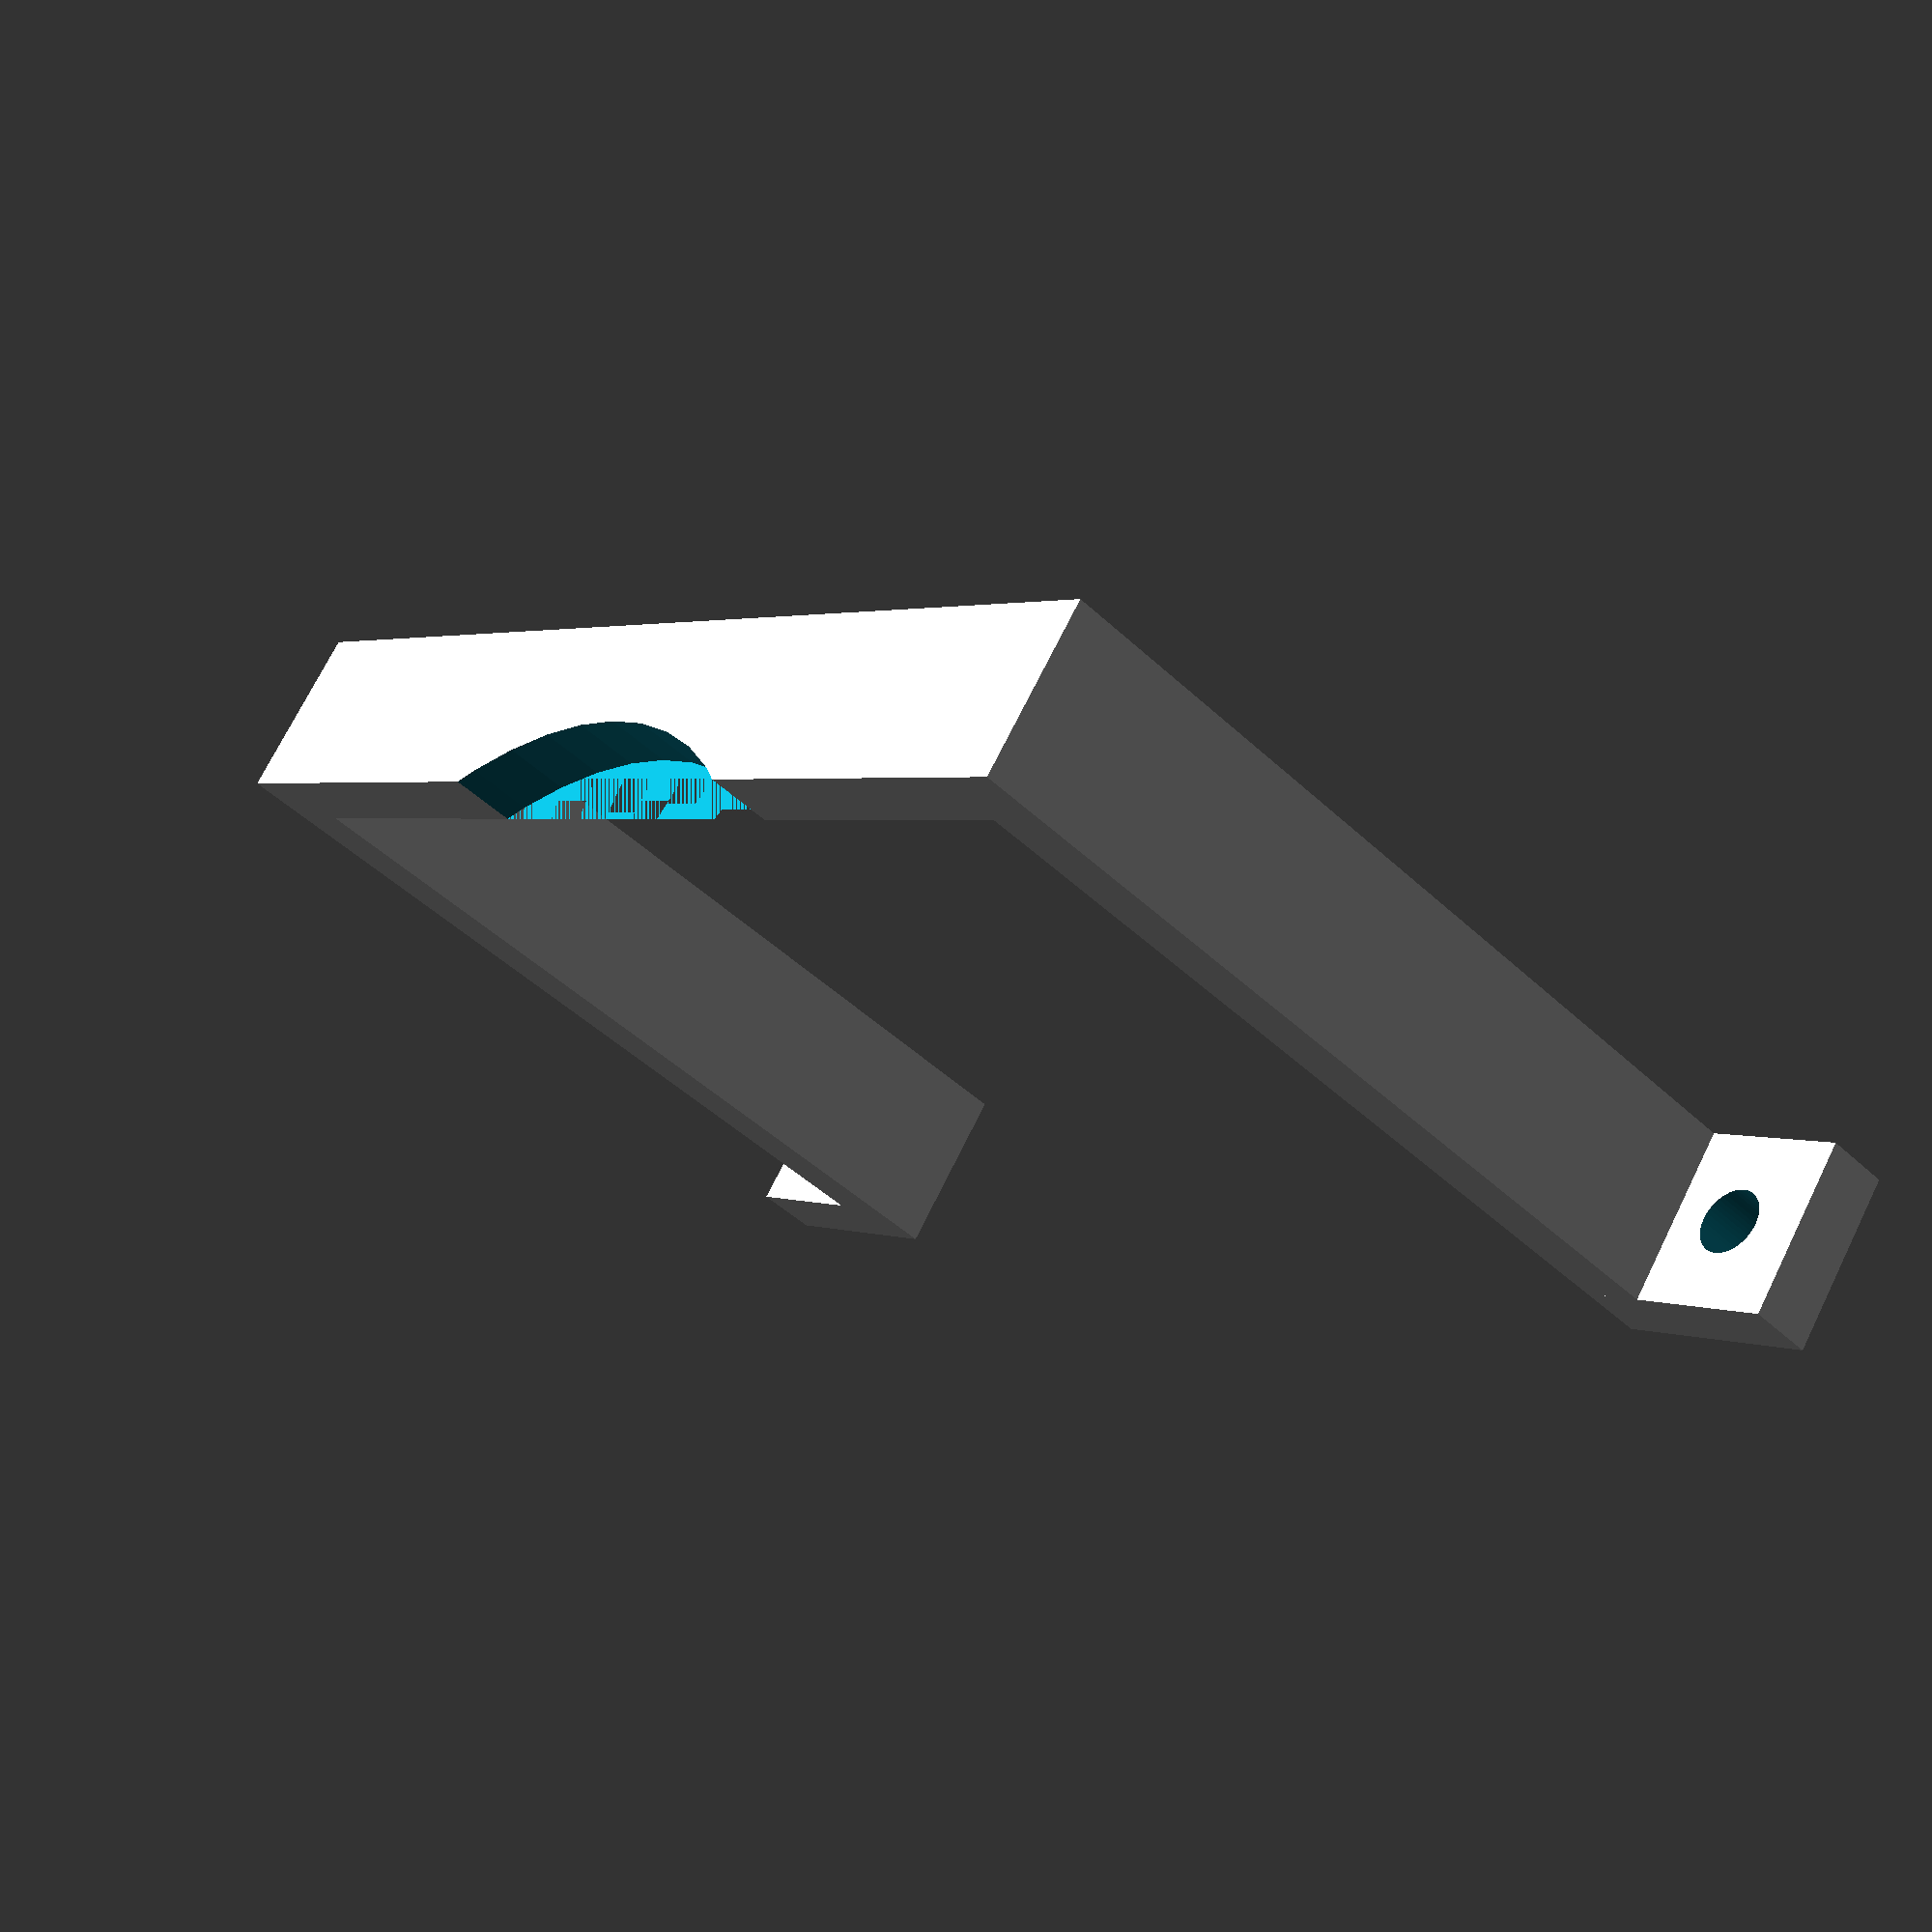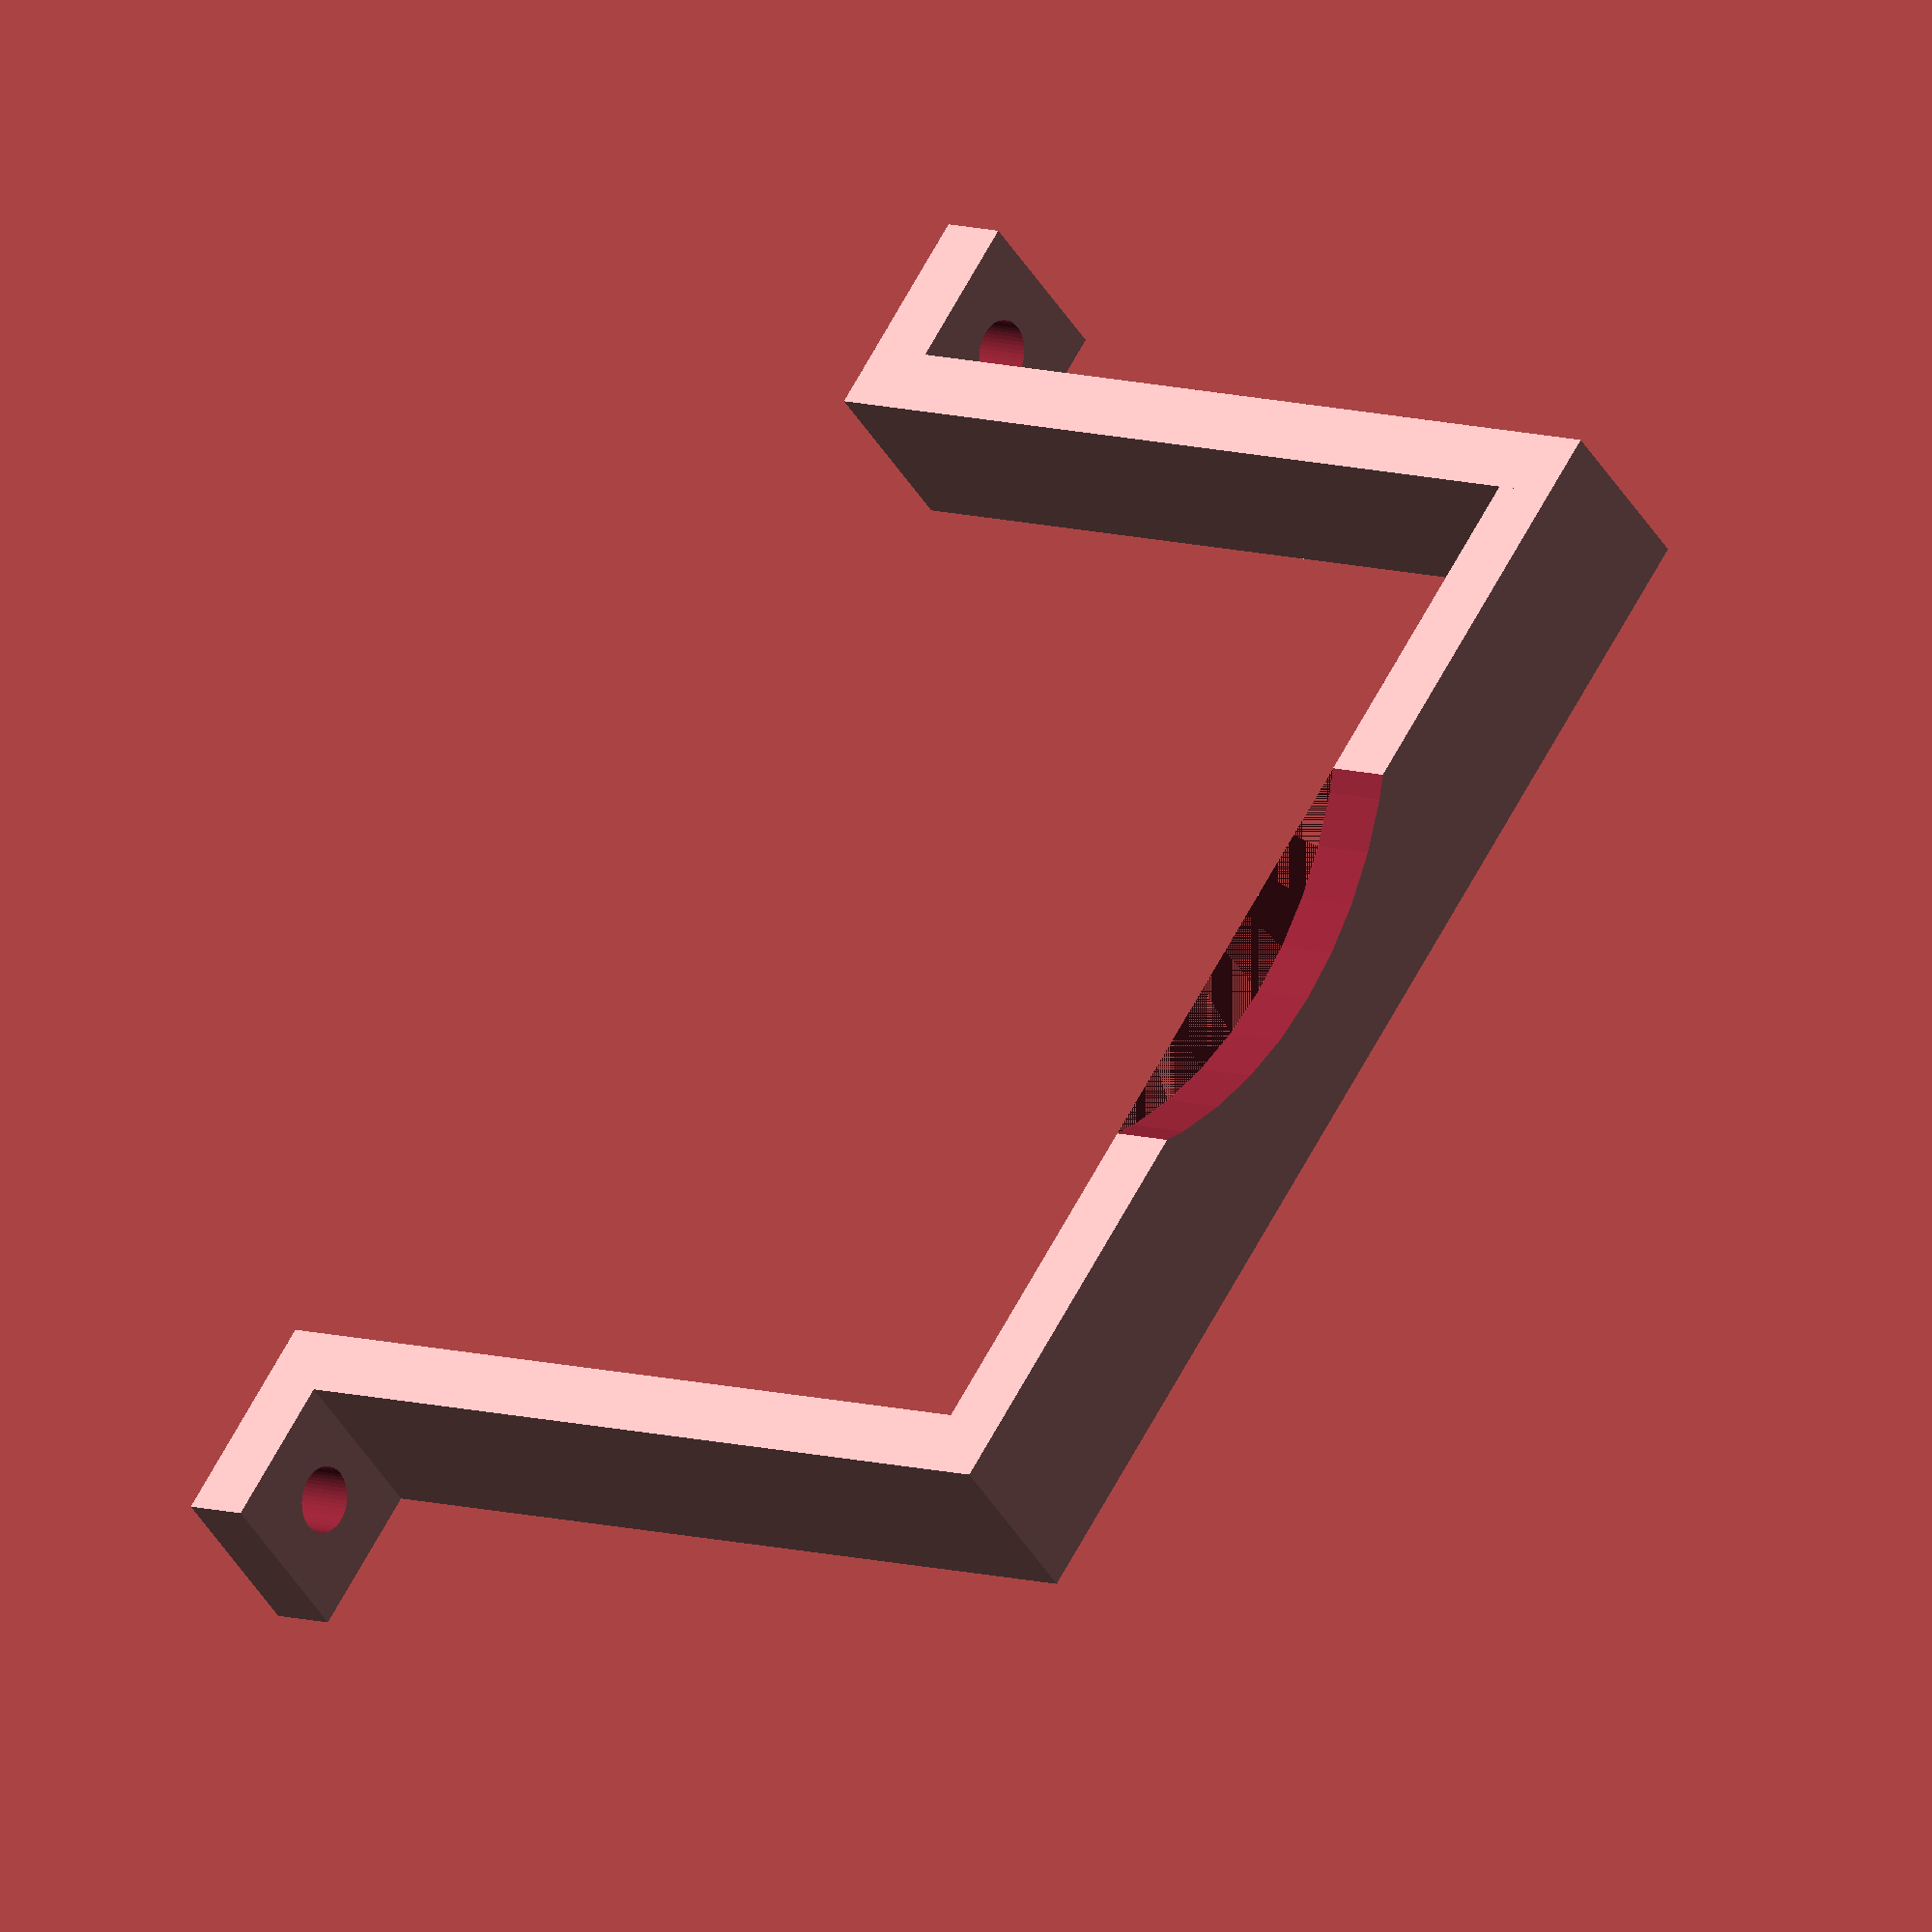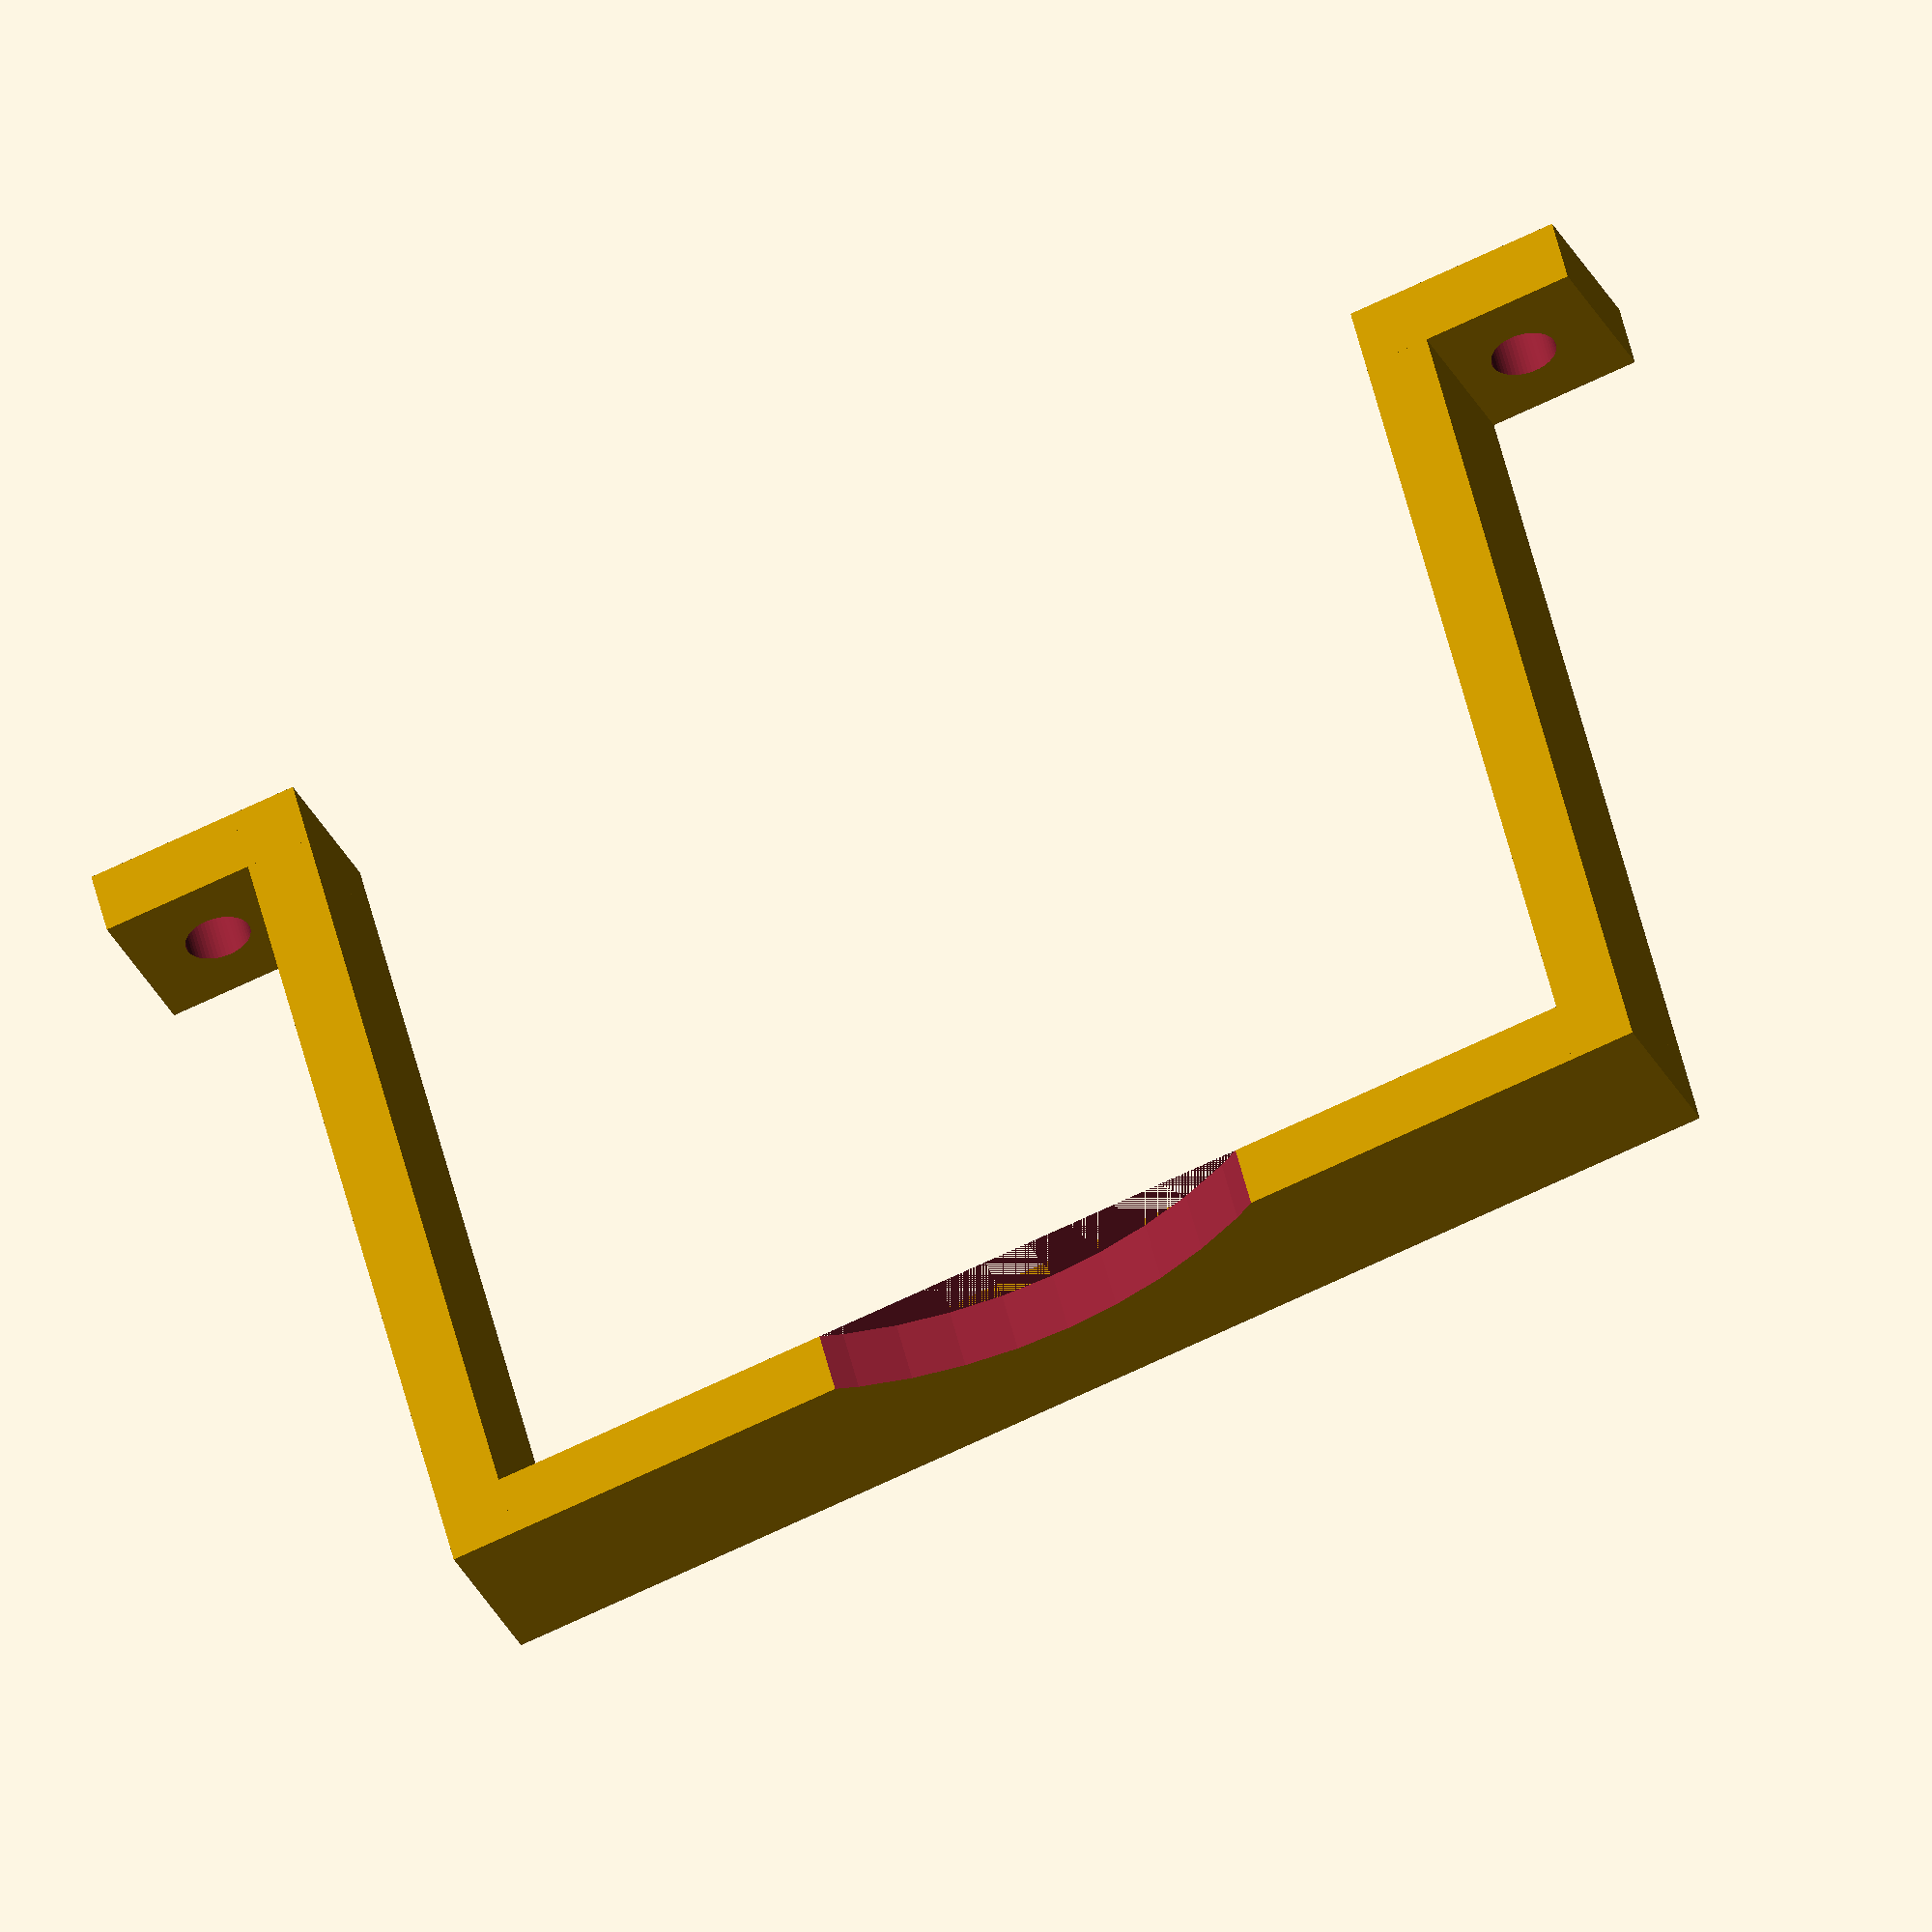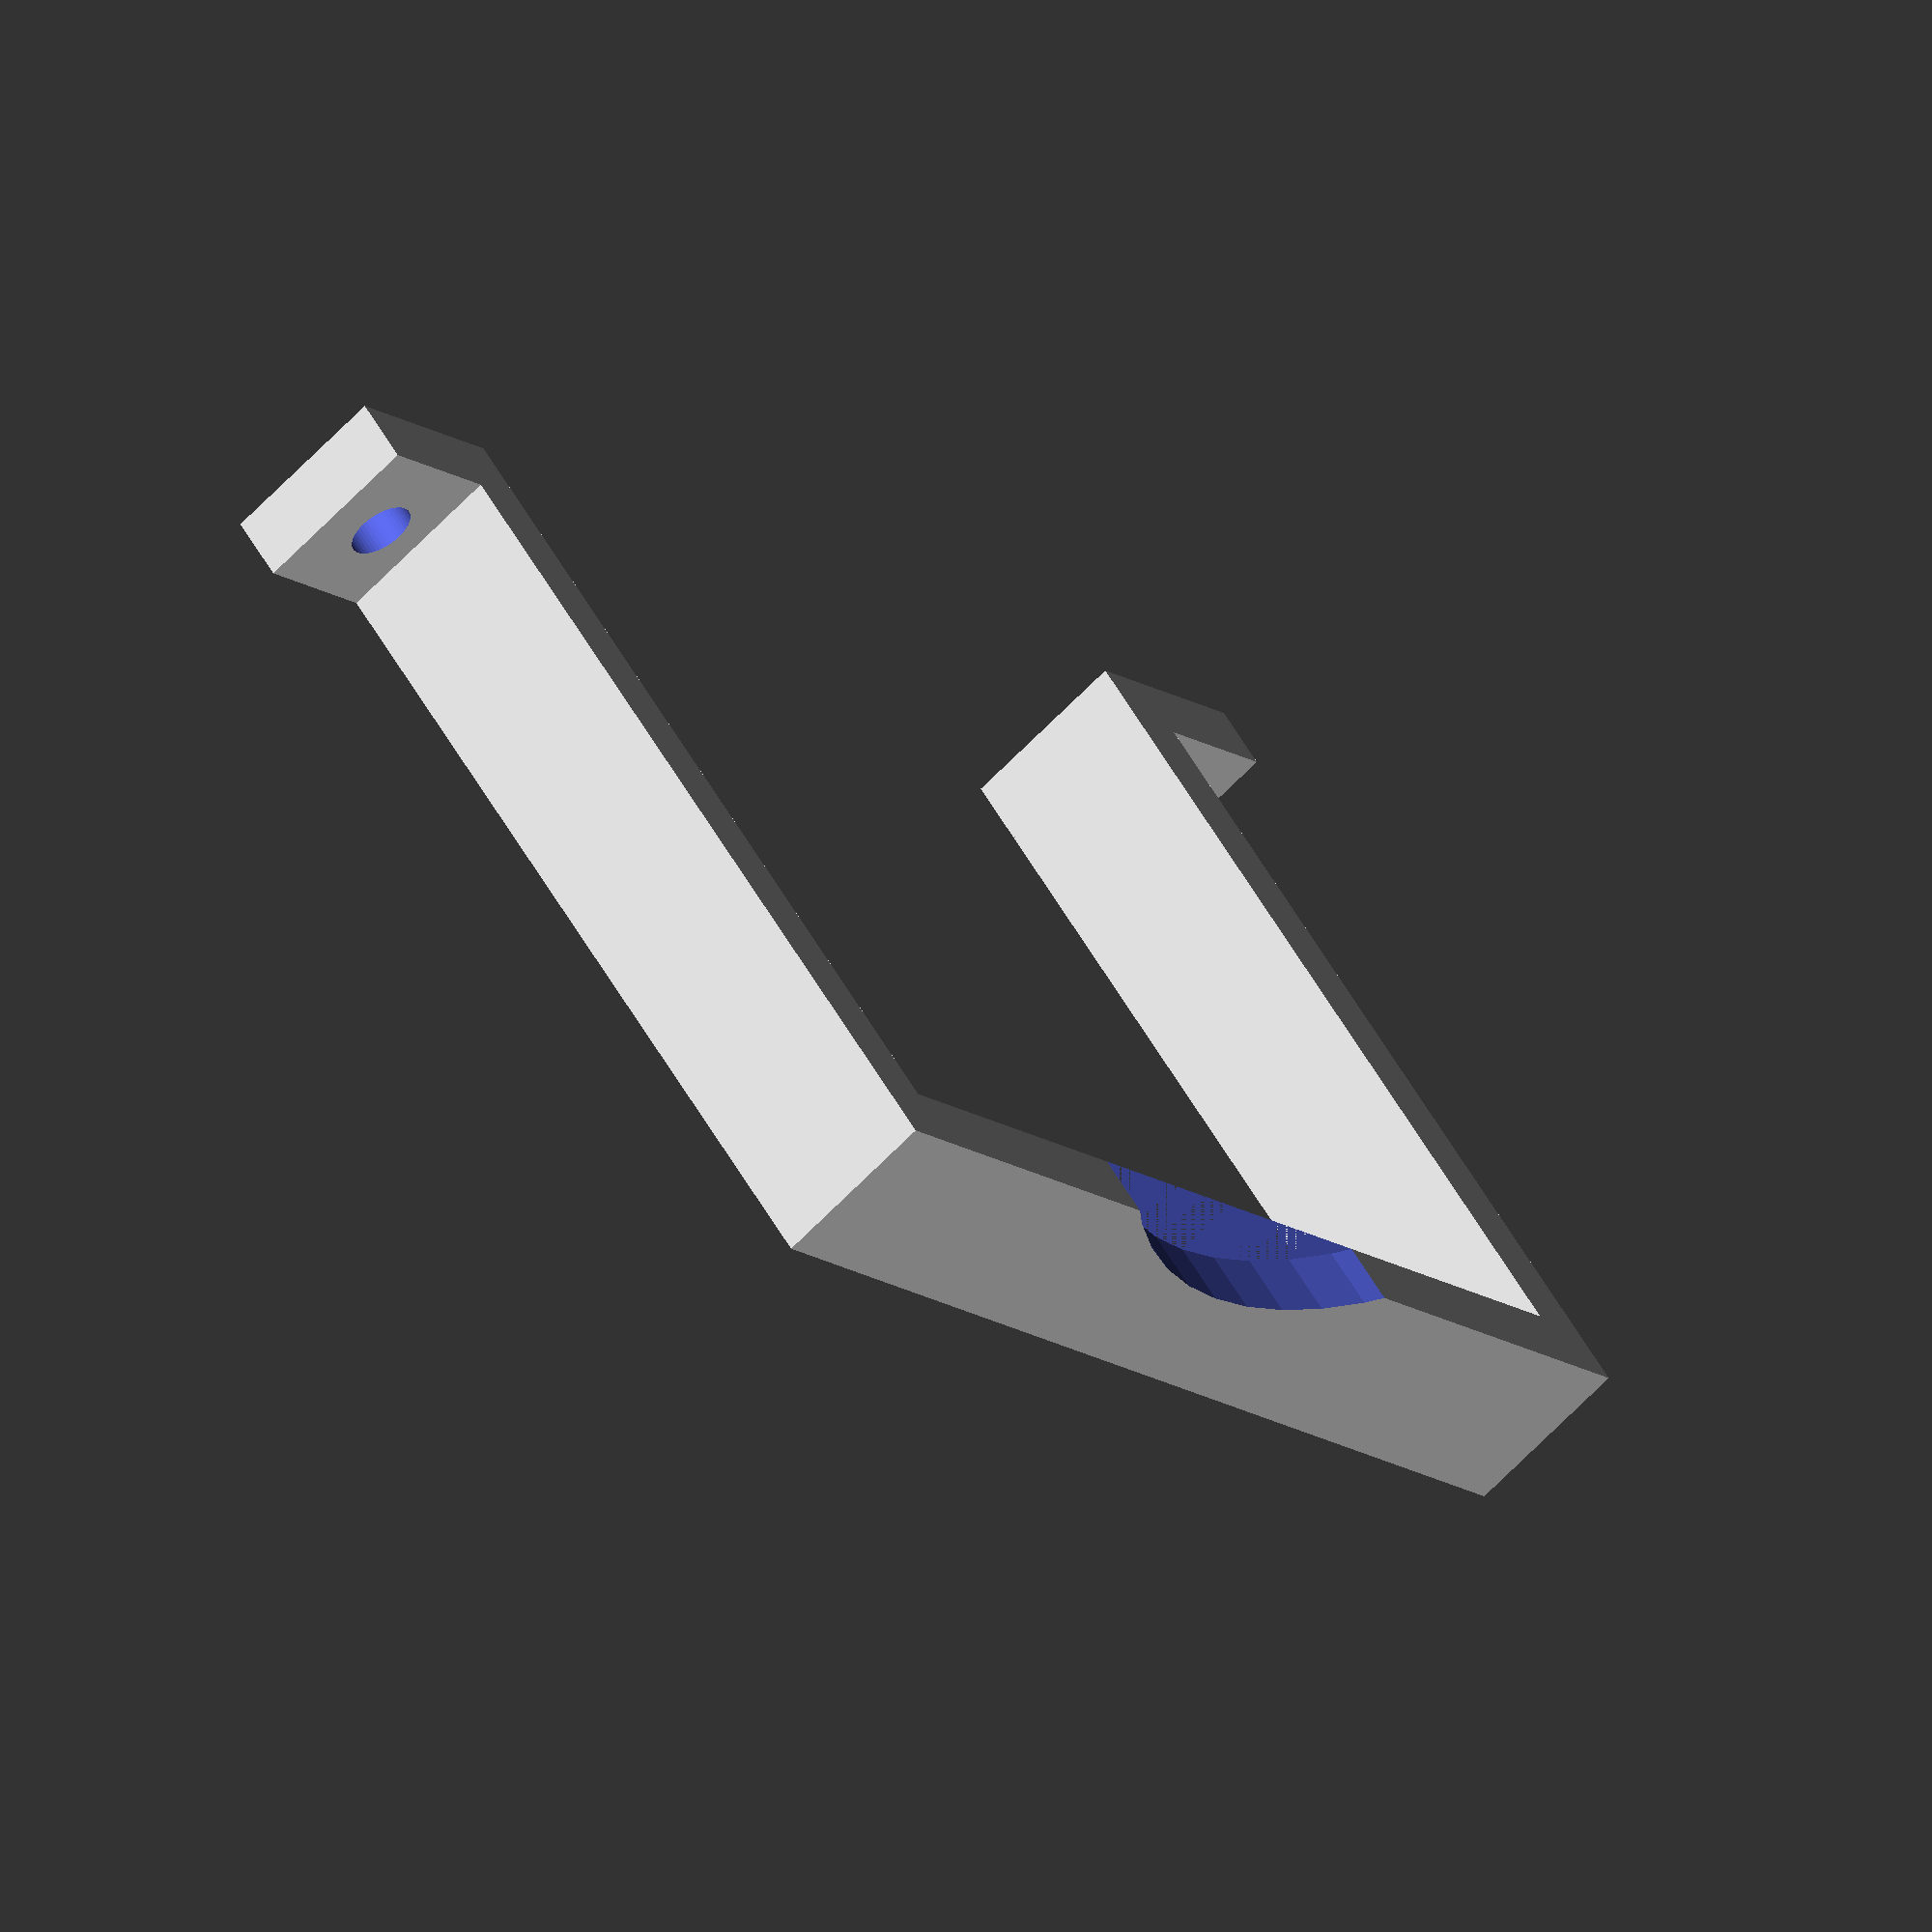
<openscad>
// Attache pour multiprise côté carré
d = 52.5;
tot_h = 39.5;
thick = 3;
height = 8;
base = 10;
plug_diam = 39;
difference() {
	union() {
		// Top
		translate([0, -d/2-thick, 0]) cube([thick, d+2*thick, height], center=false);
		translate([thick, -d/2, 0]) cube([3, d, 2], center=false);

		// Sides
		translate([0, d/2, 0]) cube([tot_h+thick, thick, height], center=false);
		mirror([0,1,0]) translate([0, d/2, 0]) cube([tot_h+thick, thick, height], center=false);

		// Base for screws
		translate([tot_h, d/2, 0]) cube([thick, base, height]);
		mirror([0,1,0]) translate([tot_h, d/2, 0]) cube([thick, base, height]);
	};

	// Round plug shape
	translate([-1,0,plug_diam/2+height-3])
		rotate([0, 90, 0]) cylinder(h=thick+1,r=plug_diam/2,$fn=50);

	// Screw holes
	translate([tot_h-0.5, d/2+thick+0.45*(base-thick), 0.5*height])
		rotate([0, 90, 0])
		cylinder(h=thick+1,r=1.5,$fn=50);
	mirror([0,1,0]) translate([tot_h-0.5, d/2+thick+0.45*(base-thick), 0.5*height])
		rotate([0, 90, 0])
		cylinder(h=thick+1,r=1.5,$fn=50);
};


</openscad>
<views>
elev=288.8 azim=40.5 roll=26.2 proj=p view=wireframe
elev=224.1 azim=32.2 roll=150.9 proj=o view=solid
elev=211.0 azim=75.5 roll=158.0 proj=o view=wireframe
elev=246.1 azim=47.1 roll=223.9 proj=o view=solid
</views>
